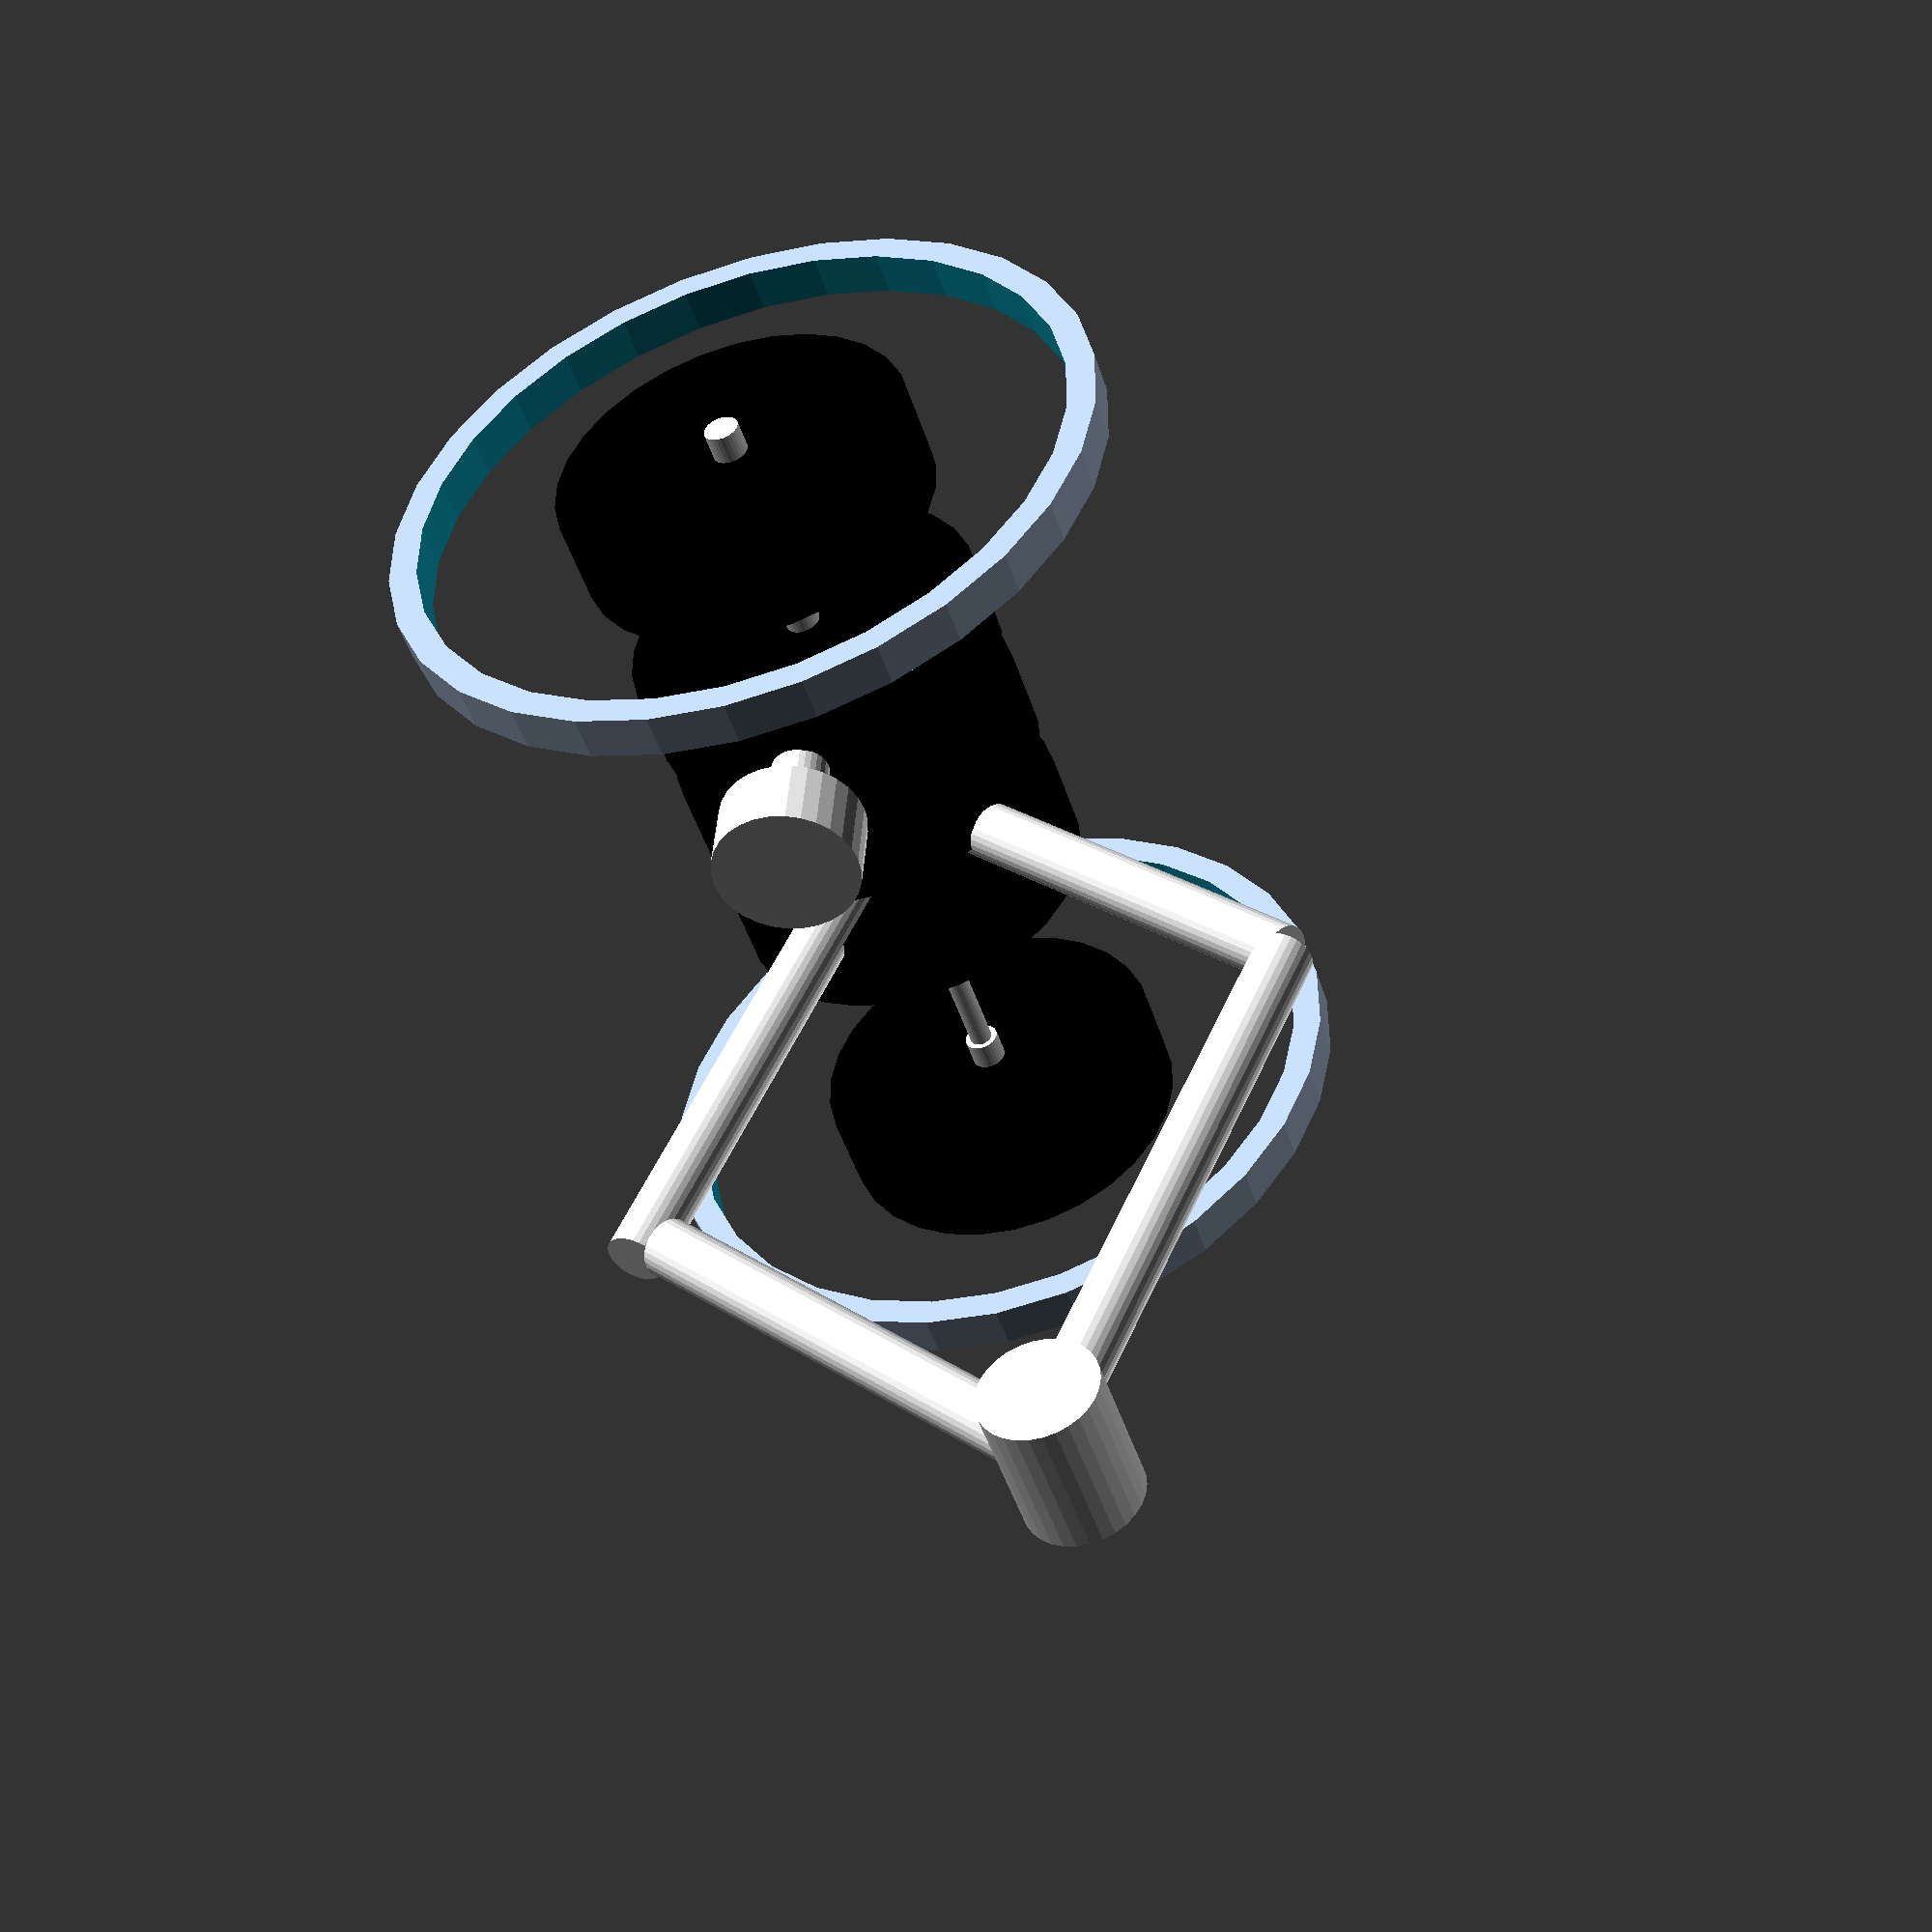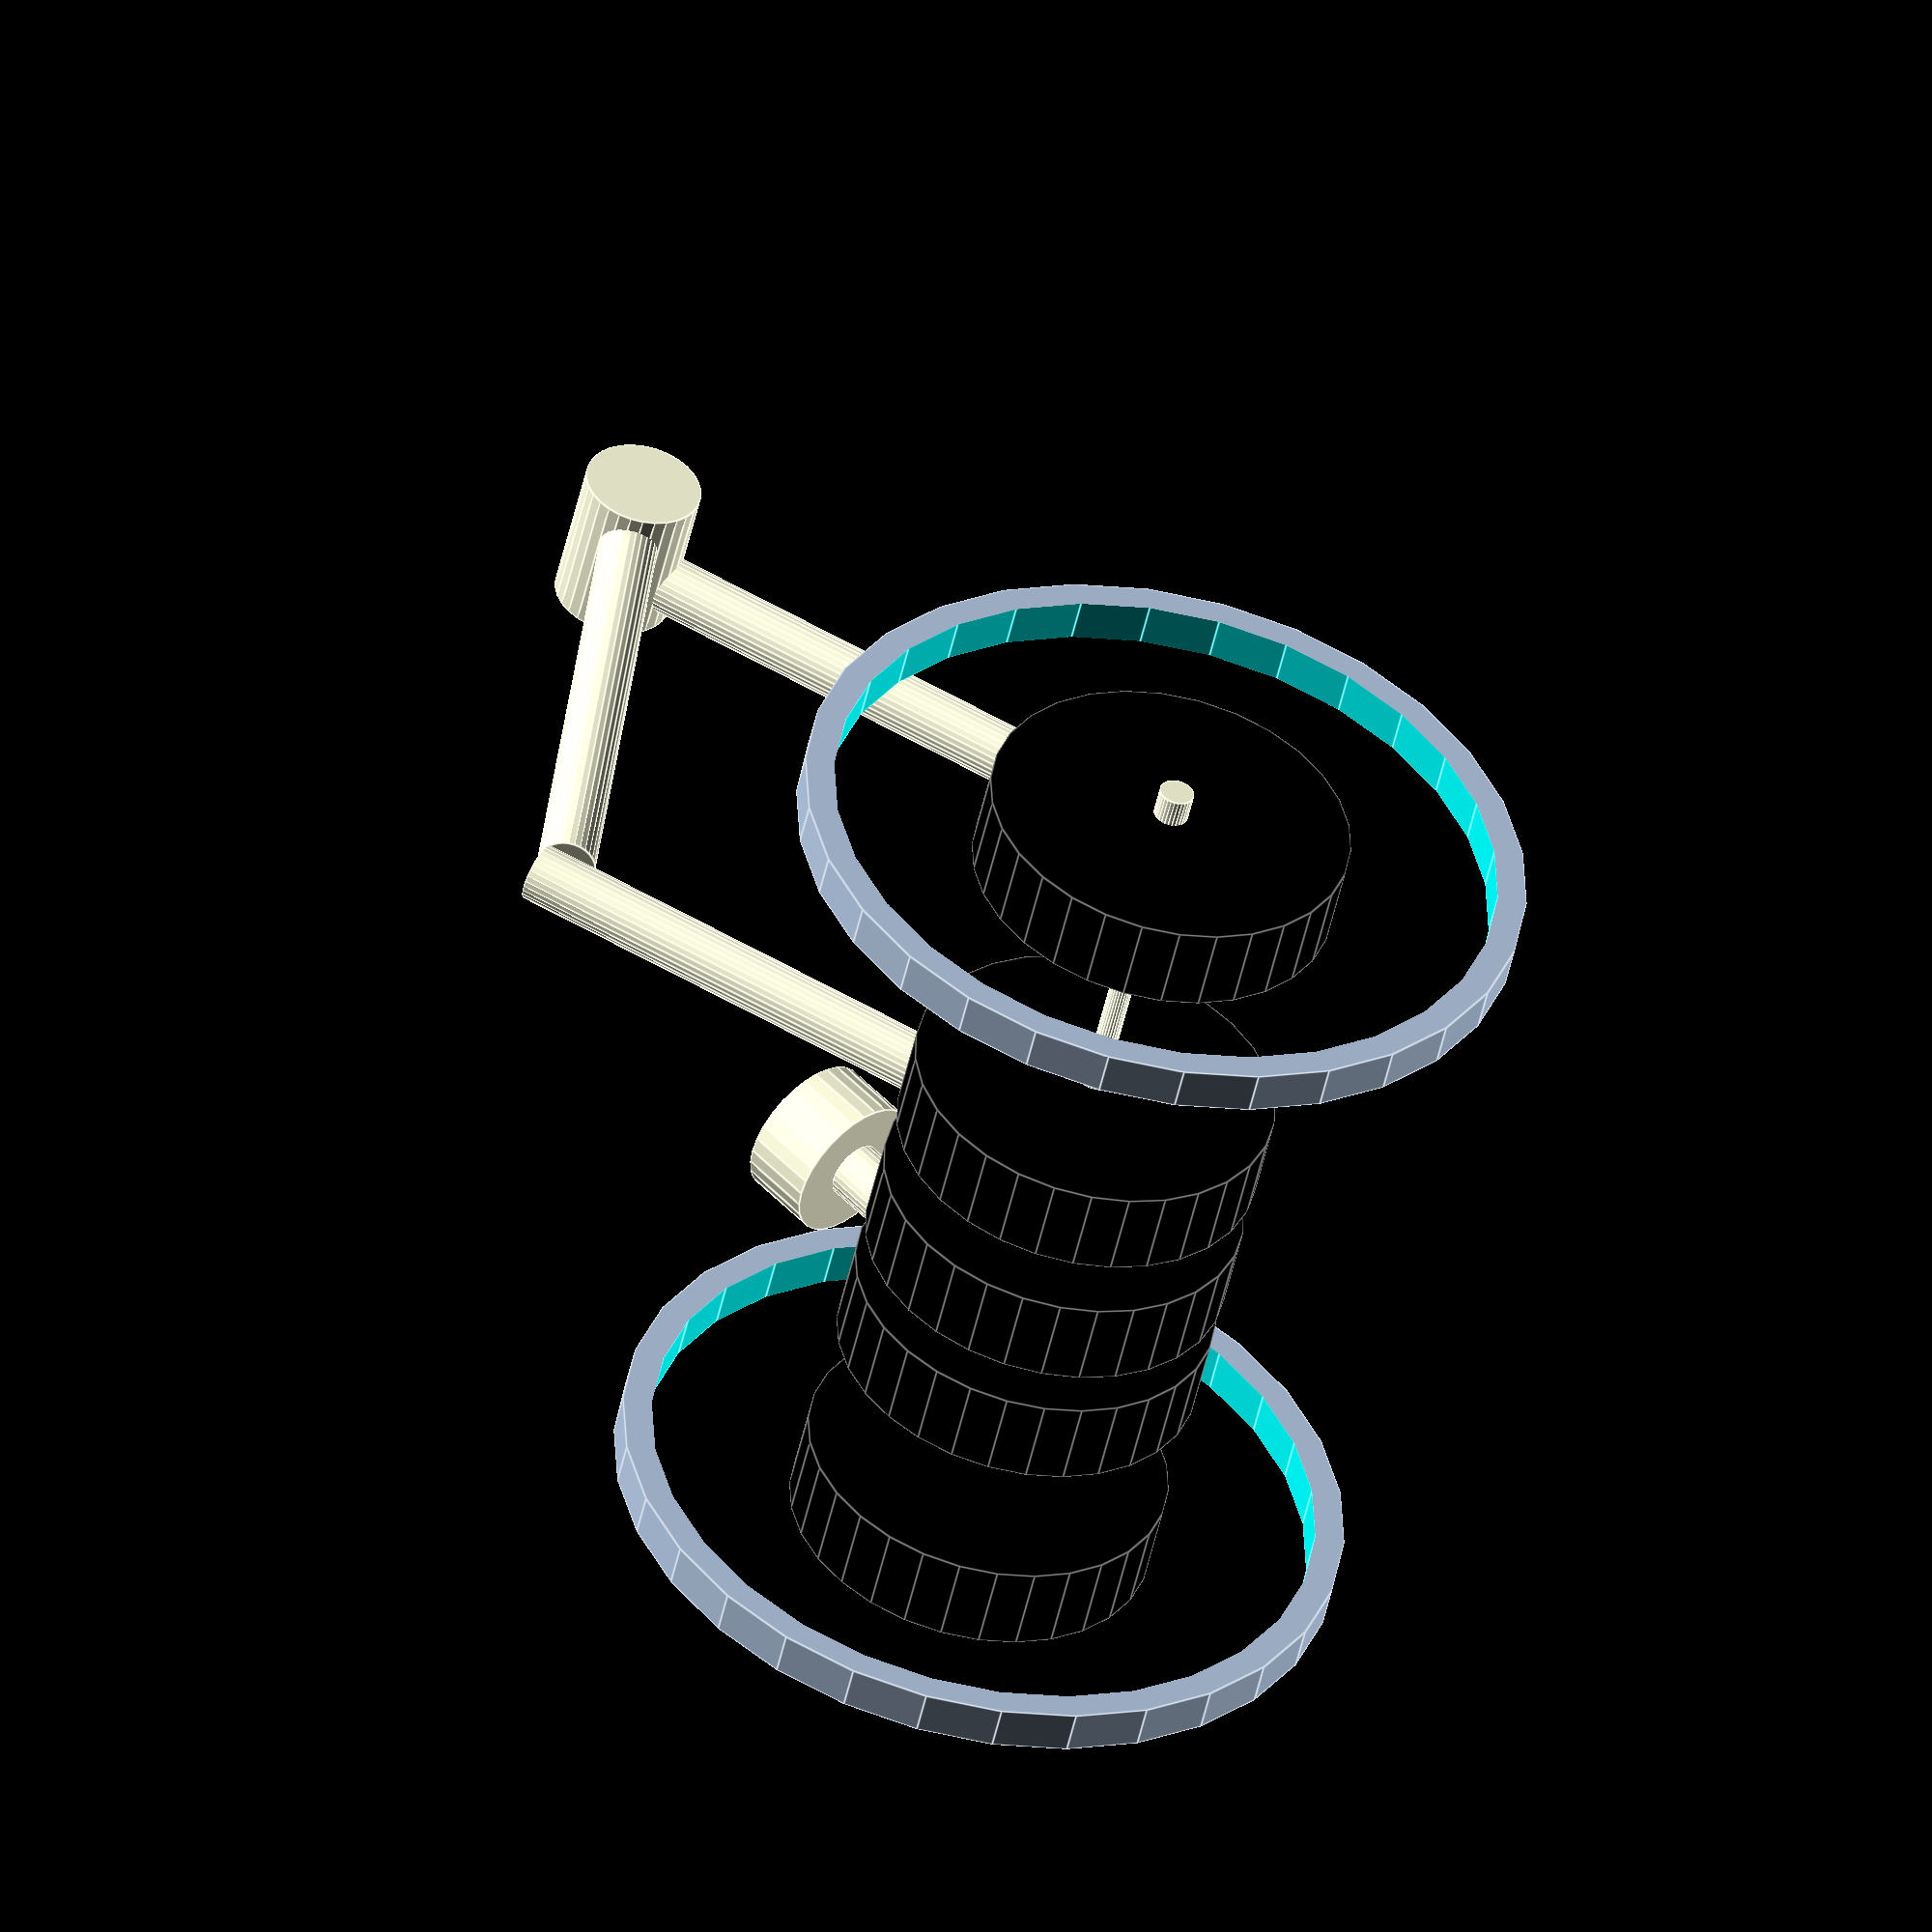
<openscad>
// DiDiR2 robot
// Direct Drive Robot 2
// github.com/didir2
// Author: Mihai Oltean
// https://mihaioltean.github.io, mihai.oltean@gmail.com
// License: MIT
//-------------------------------------------------------------------
wheel_radius = 250;
wheel_internal_radius = 230;
wheel_thick = 30;

wheel_motor_radius = 125;
wheel_motor_thick = 60;
wheel_motor_shaft_length = 100;
wheel_motor_shaft_radius = 12;

distance_between_wheels = 580;
distance_to_balance_motor = 150; 
distance_to_arm_motor1 = distance_between_wheels / 2 - 50; 
distance_between_arm_motors = 100; 

arm_bone_thick = 20;
arm_bone_depth = 50;
arm_length = 400;

arm_angle_between_arms = 70;
arm_angle2 = 80;
balance_weight_angle = 130;

//-------------------------------------------------------------------
module motor_hub()
{
    color("black")
    cylinder(h = wheel_motor_thick, r = wheel_motor_radius, center = true);
    cylinder(h = wheel_motor_shaft_length, r = wheel_motor_shaft_radius, center = true);
}
//-------------------------------------------------------------------
module wheel()
{
    difference(){
        color("LightSteelBlue") cylinder(r = wheel_radius, h = wheel_thick, center = true);
        cylinder(r = wheel_internal_radius, h = wheel_thick + 2, center = true);
    }
}
//-------------------------------------------------------------------
module wheel_with_motor()
{
    wheel();
    motor_hub();
}
//-------------------------------------------------------------------
module balance_motor()
{
    motor_hub();
    balance_weight_arm_length = wheel_motor_radius + 50;
    
    // weighted arm
     rotate([0, 0, balance_weight_angle]){
        rotate([-90, 0, 0]){
                cylinder(h = balance_weight_arm_length, r = arm_bone_thick);
                translate ([0, 0, balance_weight_arm_length])
                cylinder (r = 50, h= 50);
        }
    }
}
//-------------------------------------------------------------------
module ddr_arm()
{
    // arm motor 1
    motor_hub();
            
    // arm motor 2   
    translate([0, 0, distance_between_arm_motors])
            motor_hub()
            ;
            
            // arm1
     translate([0, 0, wheel_motor_thick / 2]){
        rotate([-90, 0, 0])
            cylinder(h = arm_length, r = arm_bone_thick)
            ;
// 2nd segment
            translate([0, arm_length, 0])
            rotate([0, 0, arm_angle_between_arms])
        rotate([-90, 0, 0])
                cylinder(h = arm_length, r = arm_bone_thick)
                ;
       }
     
     // arm2
     translate([0, 0, distance_between_arm_motors - wheel_motor_thick / 2]){
        rotate([0, 0, arm_angle_between_arms]){
            rotate([-90, 0, 0])
                translate([0, 0, arm_bone_thick])
                    cylinder(h = arm_length, r = arm_bone_thick);
         }
// 2nd segment

          translate([-arm_length * sin(arm_angle_between_arms), arm_length * cos(arm_angle_between_arms), 0])
            rotate([-90, 0, 0])
                translate([0, 0, arm_bone_thick])
                  cylinder(h = arm_length, r = arm_bone_thick);
     }
     // connection in the front
     translate([0, arm_length, 0])
     translate([-arm_length * sin(arm_angle_between_arms), arm_length * cos(arm_angle_between_arms), 0])
     cylinder(h = 100, r = 40);
}
//-------------------------------------------------------------------
module DiDiR2()
{
// one wheel
    rotate([90, 0, 0]) 
        wheel_with_motor();
        // the other wheel
    translate([0, distance_between_wheels, 0])
        rotate([90, 0, 0])
            wheel_with_motor();
    // shaft
    rotate([-90, 0, 0]) 
        cylinder (h = distance_between_wheels, r= 8);
    
    // motor for balance
    translate([0, distance_to_balance_motor, 0])
        rotate([-90, 0, 0])
            balance_motor()
            ;
            
    translate([0, distance_to_arm_motor1, 0])
            rotate([-90, 0, 0])
            rotate([0, 0, arm_angle2])
                ddr_arm()
                ;
}
//----------------------------------------------------------------
DiDiR2();

//ddr_arm();
//balance_motor();
</openscad>
<views>
elev=115.2 azim=331.8 roll=129.4 proj=p view=wireframe
elev=216.6 azim=257.2 roll=102.6 proj=o view=edges
</views>
